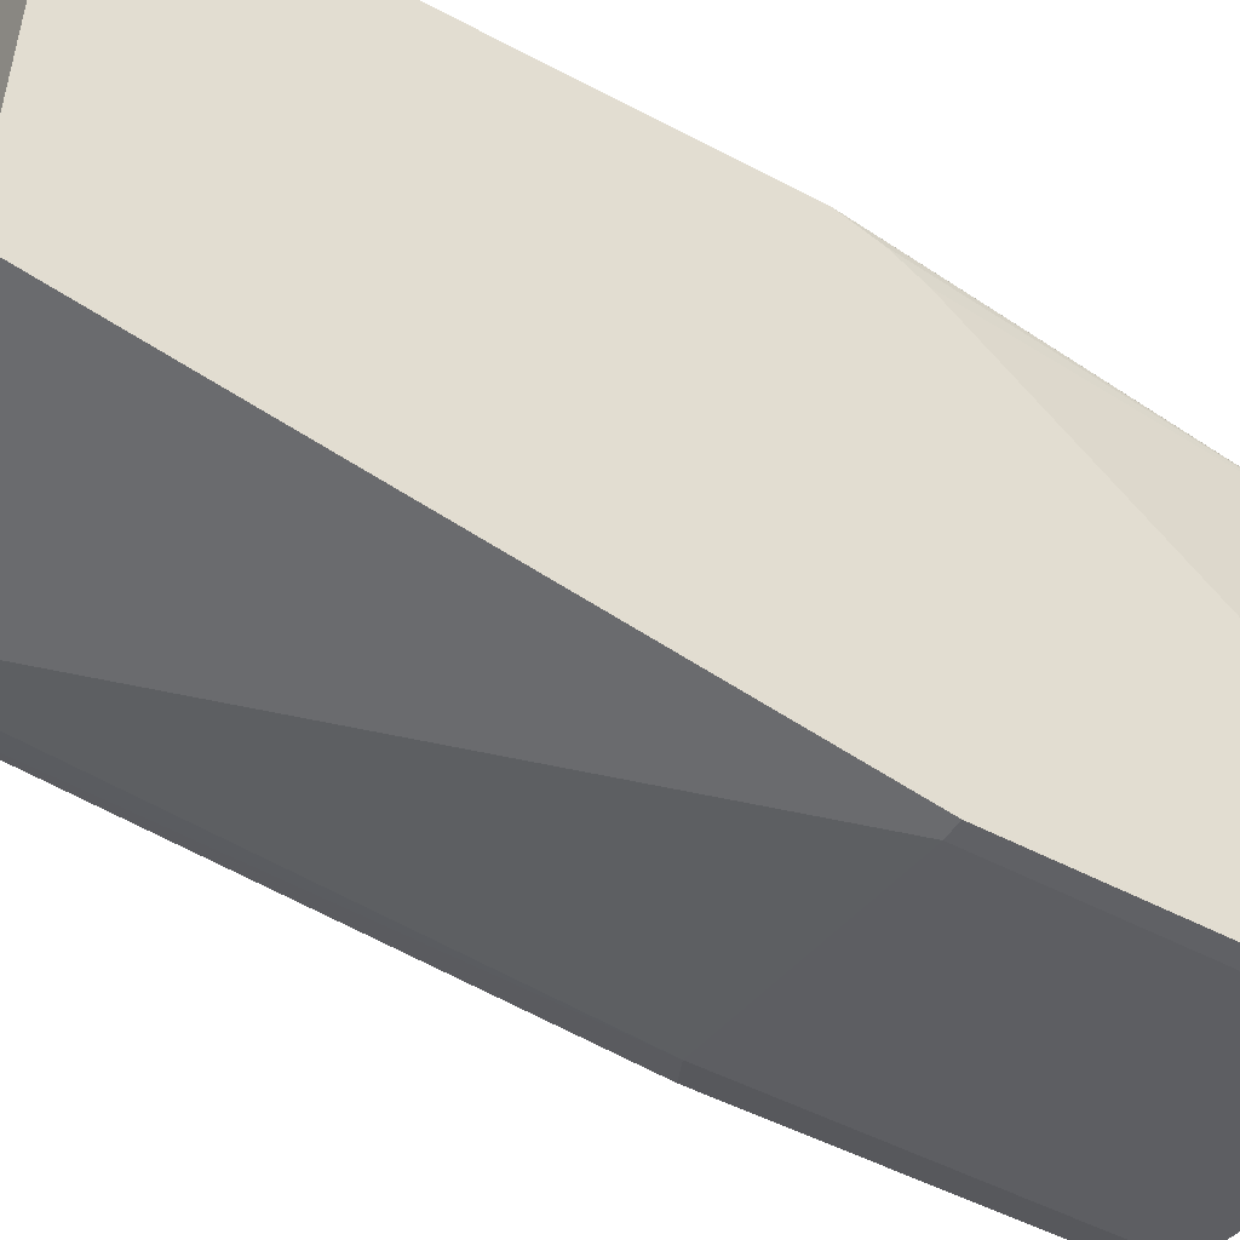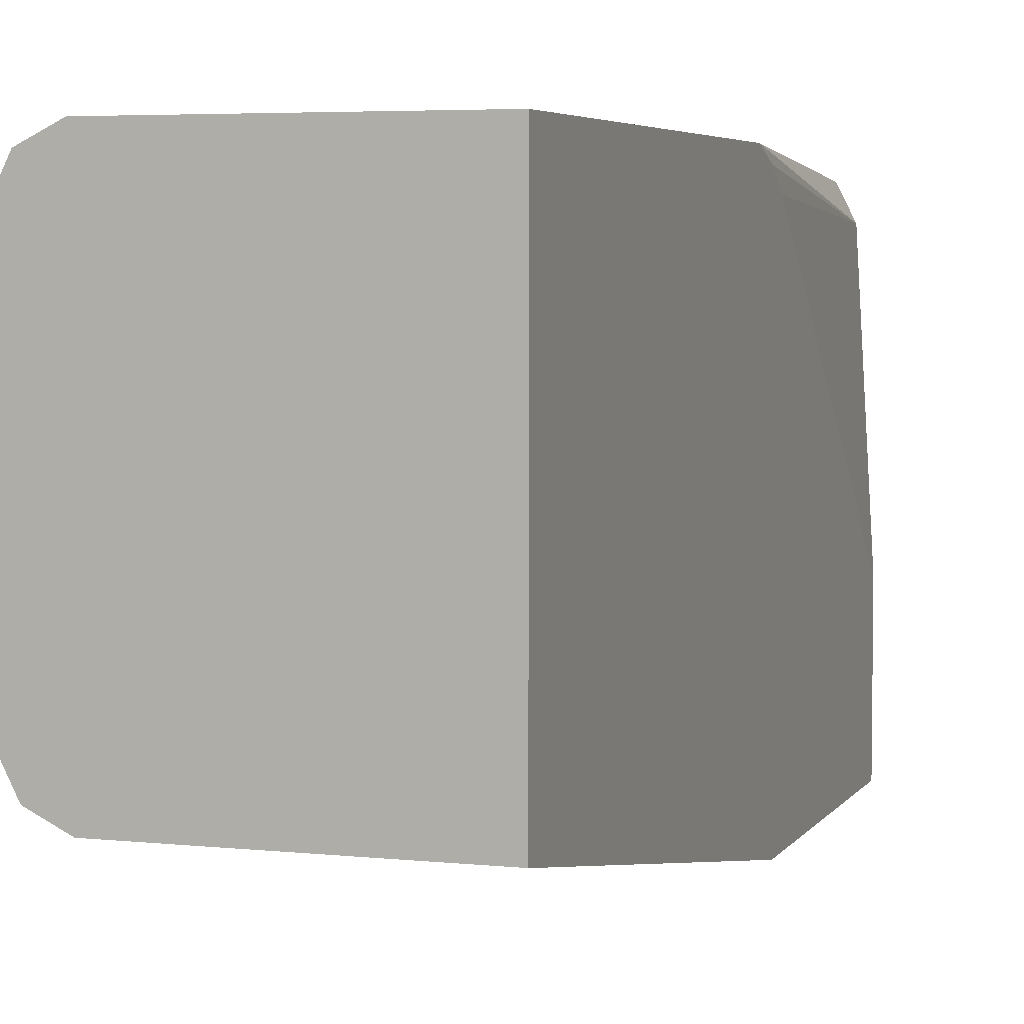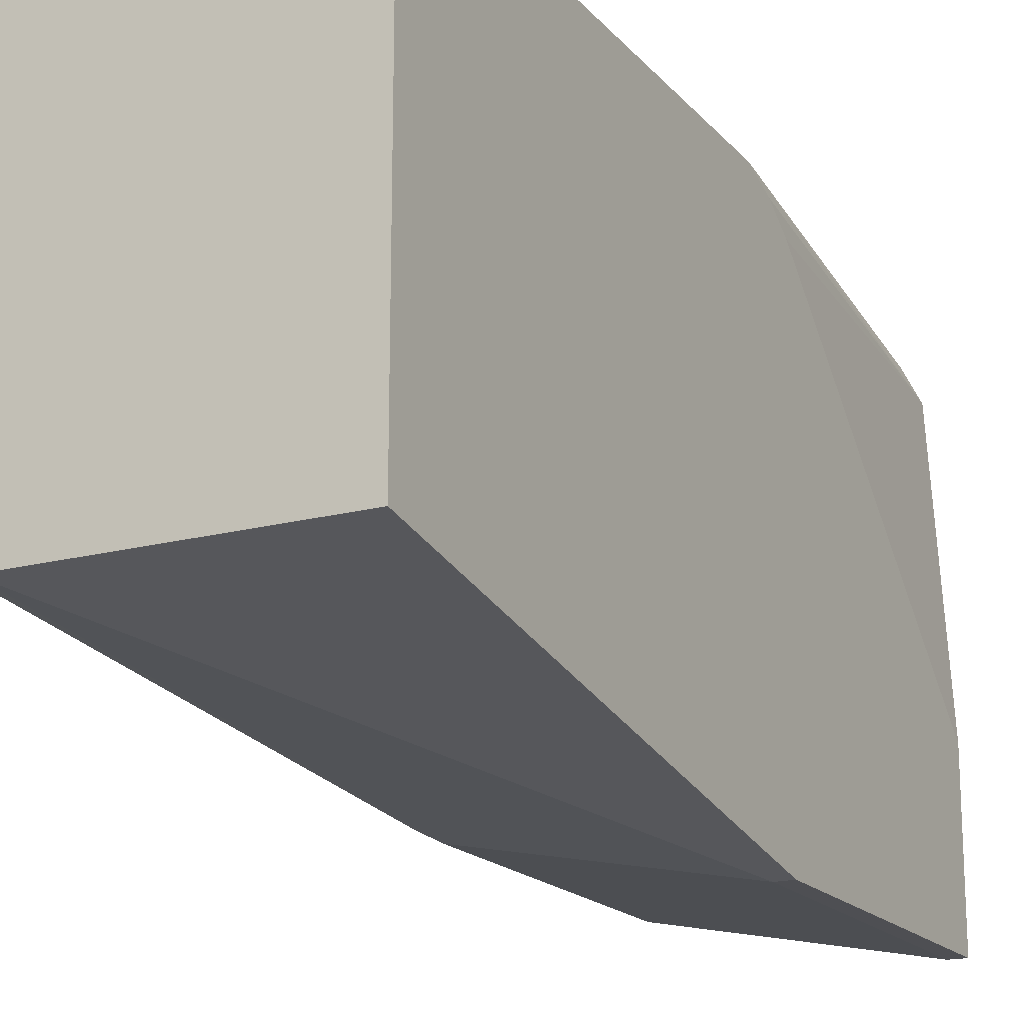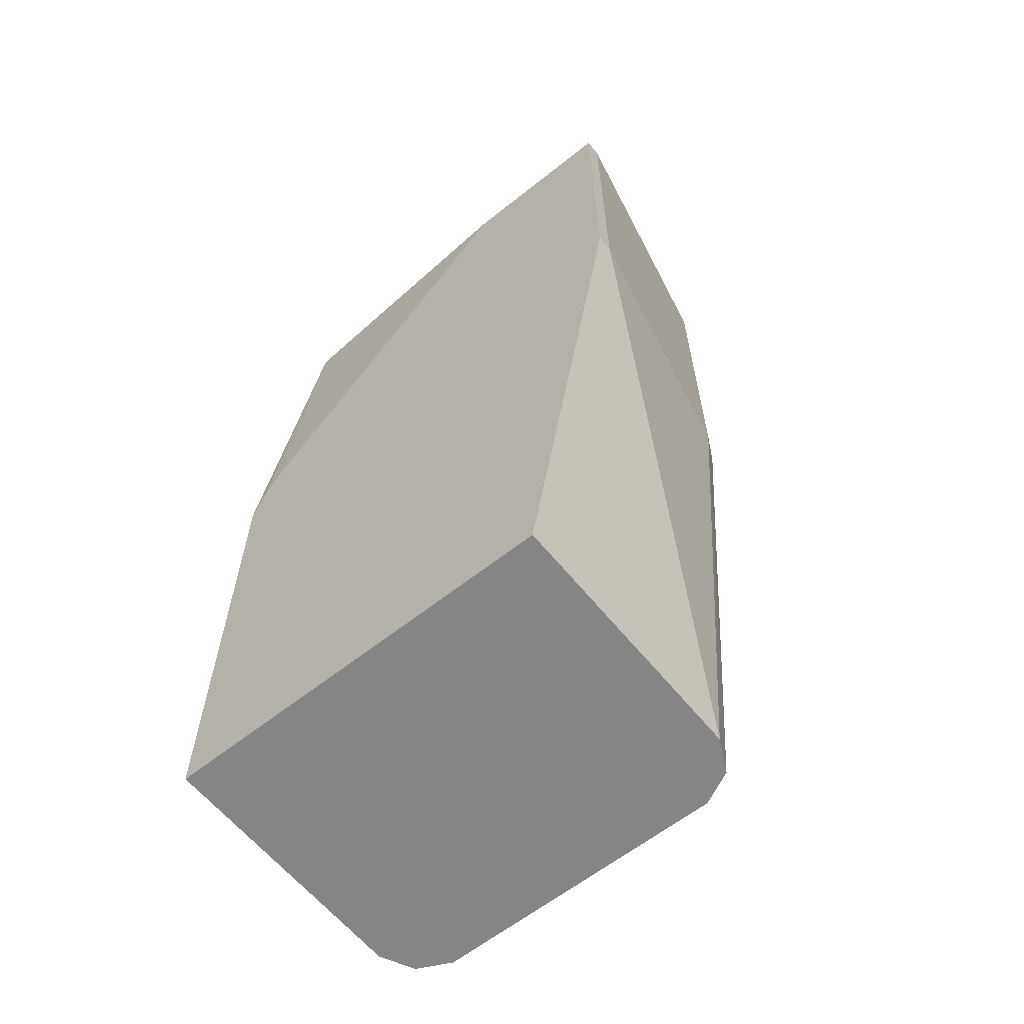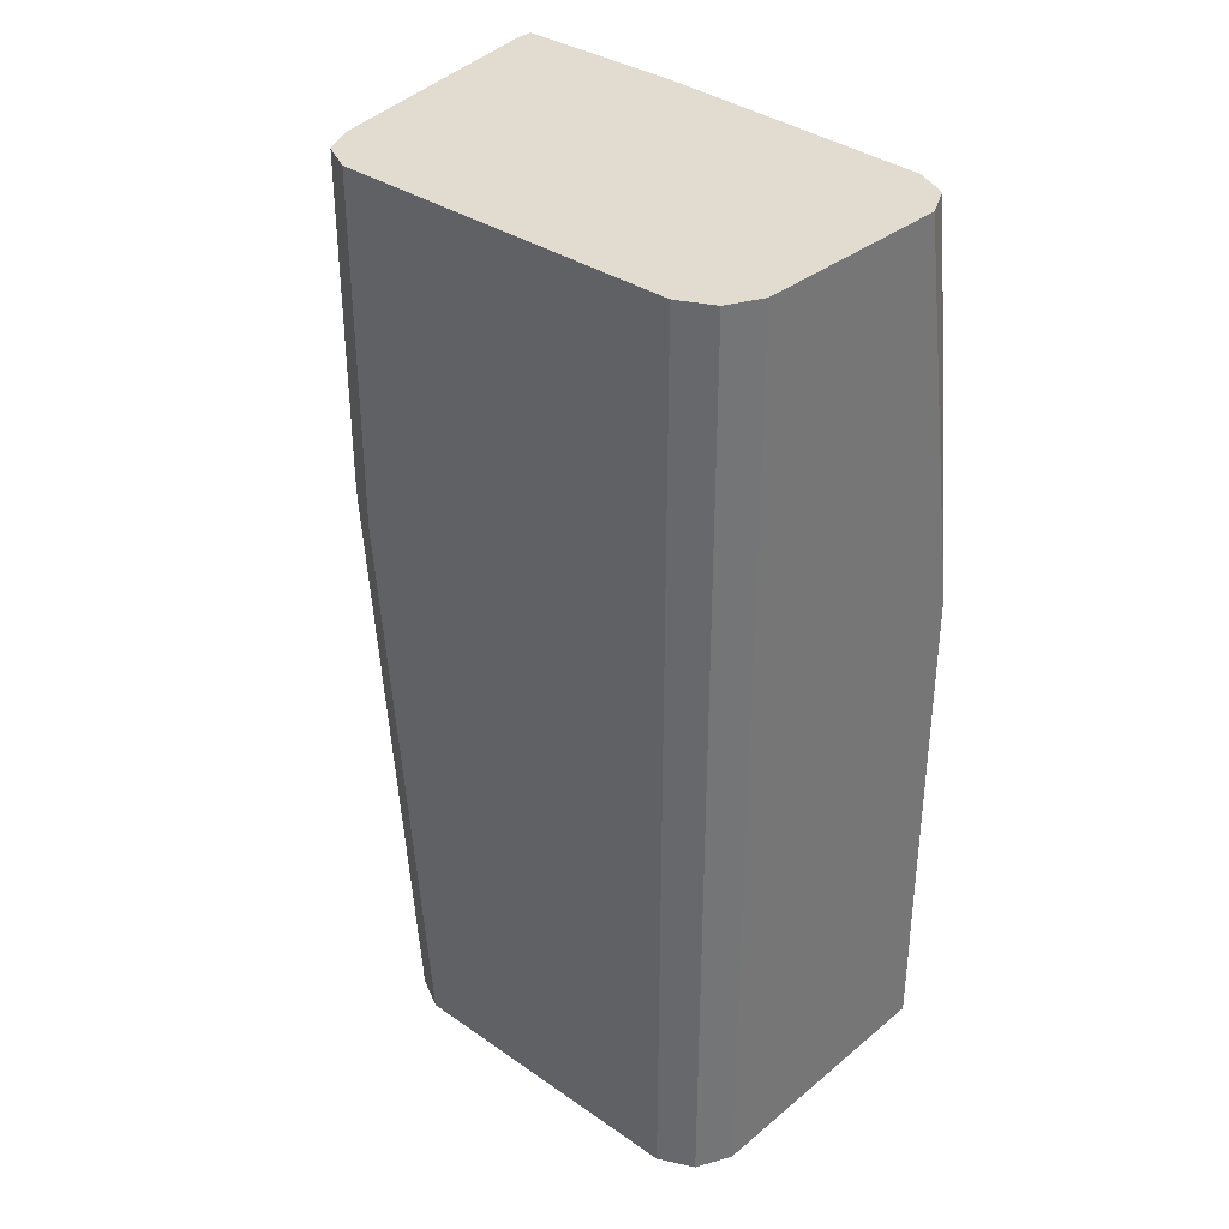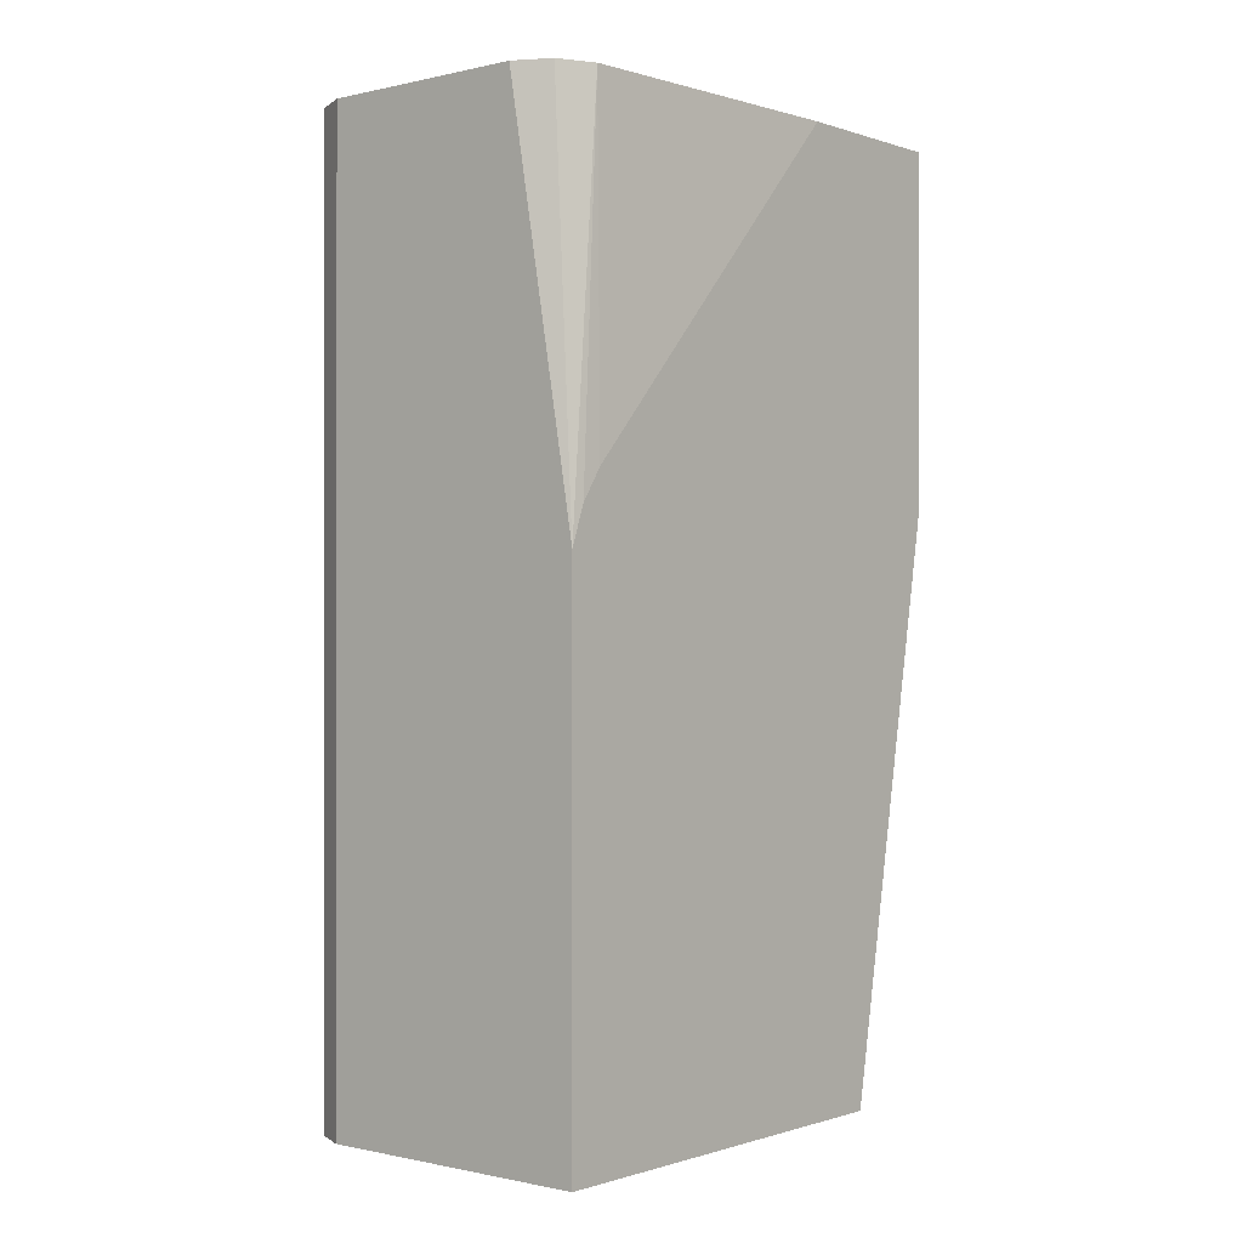
<metadata>
{"format":"obj","ext":"obj","renderer":"f3d","projection":"perspective","resolution":1024,"background":"white","views":[{"elev":-49.4,"azim":59.5,"up":"+Z"},{"elev":4.8,"azim":18.5,"up":"+Z"},{"elev":-18.1,"azim":27.4,"up":"+Z"},{"elev":-61.8,"azim":128.9,"up":"+Y"},{"elev":34.5,"azim":-47.3,"up":"+Y"},{"elev":-0.5,"azim":39.8,"up":"+Y"}]}
</metadata>
<code>
v -0.3195 0.1566 0.09983
v -0.3132 0.1566 0.09667
v -0.3993 0.1566 0.09983
v -0.2928 -1.421e-05 0.09983
v -0.3062 0.1566 0.09317
v -0.4126 0.1566 0.09317
v -0.3993 -0.1996 0.09983
v -0.2928 0.01463 0.0945
v -0.2995 0.1566 0.07986
v -0.3027 0.1566 0.08617
v -0.2928 -0.1996 0.09983
v -0.4193 0.1566 0.07986
v -0.4126 -0.1996 0.09317
v -0.2928 0.02658 0.08649
v -0.2928 0.1566 -0.03328
v -0.2928 -0.1996 -0.05989
v -0.4193 0.1566 -0.05989
v -0.4193 -0.1996 0.07986
v -0.2928 0.1566 -0.09983
v -0.2928 0.01996 -0.09983
v -0.3993 -0.1996 -0.05989
v -0.4177 0.1566 -0.06305
v -0.4193 0.01996 -0.05989
v -0.4193 -0.1996 -0.03993
v -0.2995 0.1566 -0.09983
v -0.2995 0.01996 -0.09983
v -0.3996 -0.1996 -0.05977
v -0.3993 0.01996 -0.07986
v -0.4126 0.1566 -0.0732
v -0.4126 0.02662 -0.0732
v -0.4126 -0.1996 -0.05324
v -0.4192 -0.1996 -0.04016
v -0.3993 0.1566 -0.07986
f 16 26 20
f 16 21 26
f 12 24 18
f 12 23 24
f 12 17 23
f 9 14 15
f 7 27 21
f 7 16 11
f 7 21 16
f 7 31 27
f 7 32 31
f 7 24 32
f 8 14 9
f 17 22 23
f 28 29 33
f 19 26 25
f 21 27 28
f 21 28 26
f 22 29 30
f 22 30 23
f 23 30 31
f 23 31 32
f 23 32 24
f 25 26 28
f 25 28 33
f 27 31 28
f 28 30 29
f 7 18 24
f 28 31 30
f 19 20 26
f 7 13 18
f 4 14 8
f 6 12 18
f 1 2 5
f 6 18 13
f 1 10 9
f 1 9 15
f 1 15 19
f 1 19 25
f 1 25 33
f 1 33 29
f 1 29 22
f 1 22 17
f 1 17 12
f 1 12 6
f 1 6 3
f 1 3 7
f 1 5 10
f 1 11 4
f 1 7 11
f 4 19 15
f 4 20 19
f 4 16 20
f 4 11 16
f 4 10 5
f 4 15 14
f 4 8 9
f 3 13 7
f 3 6 13
f 2 4 5
f 1 4 2
f 4 9 10

</code>
